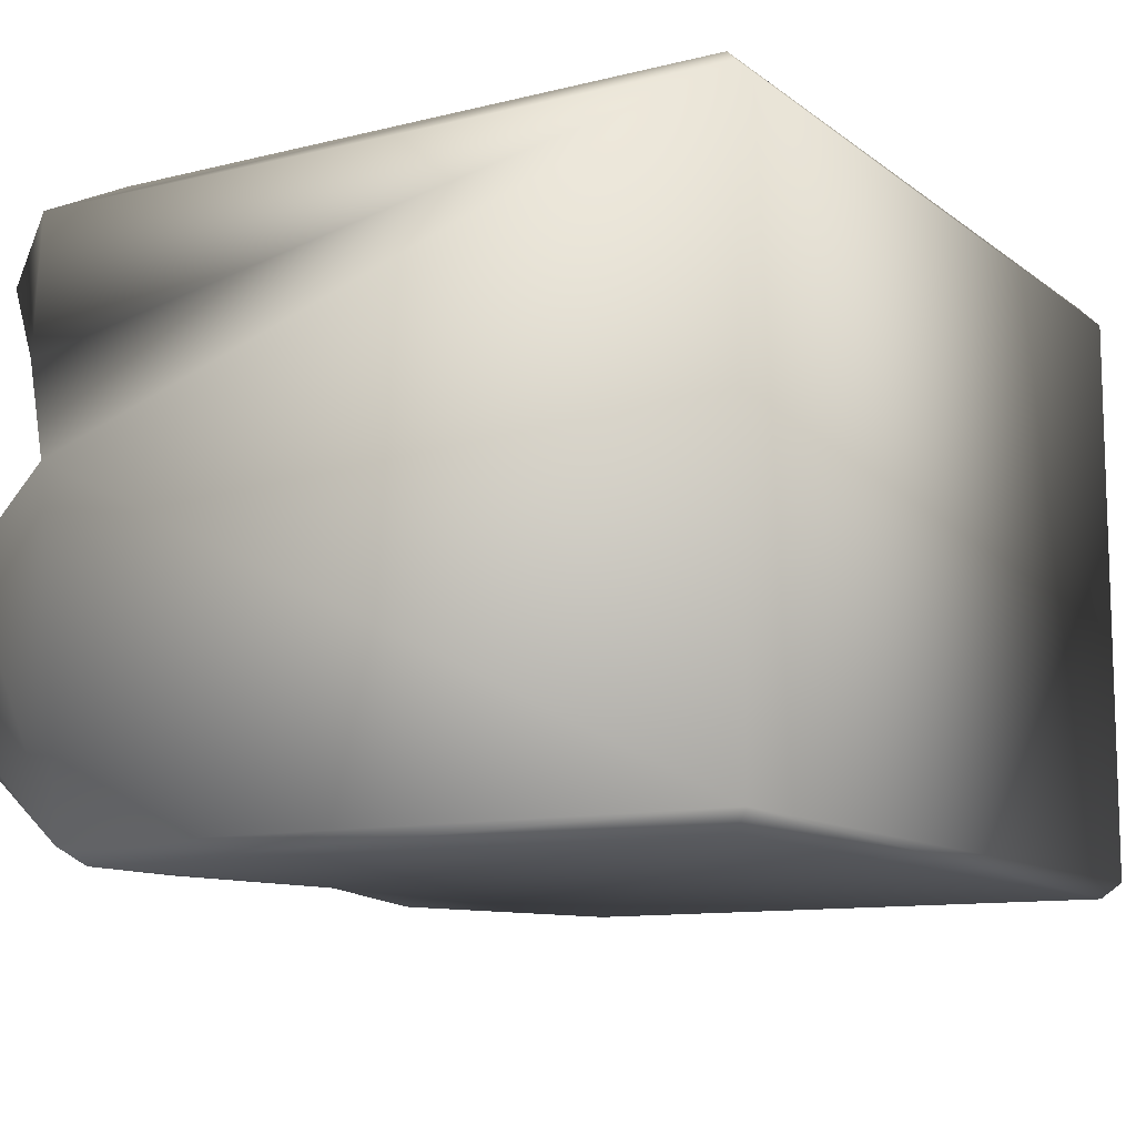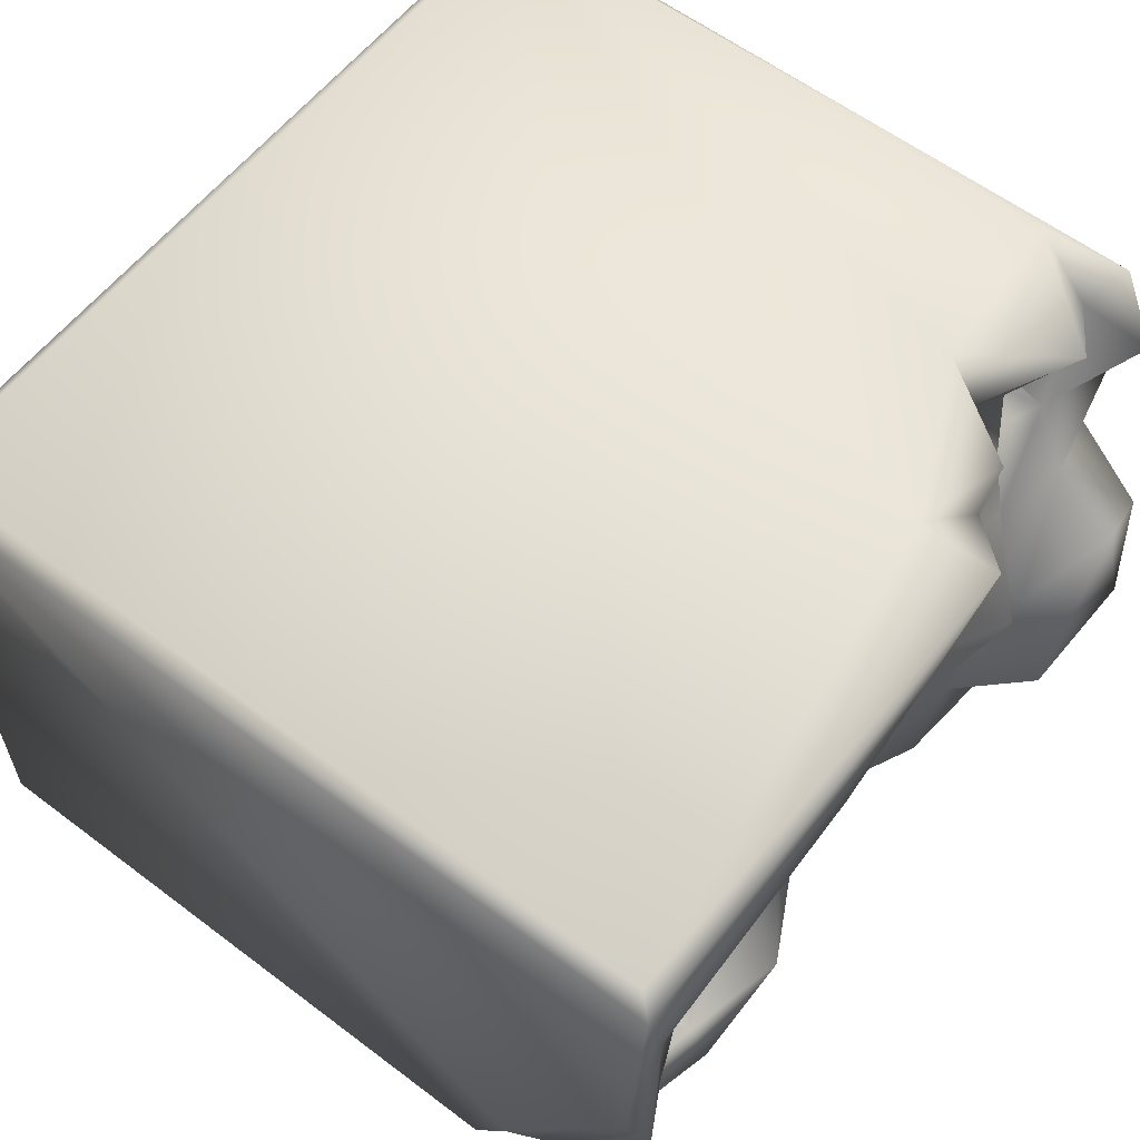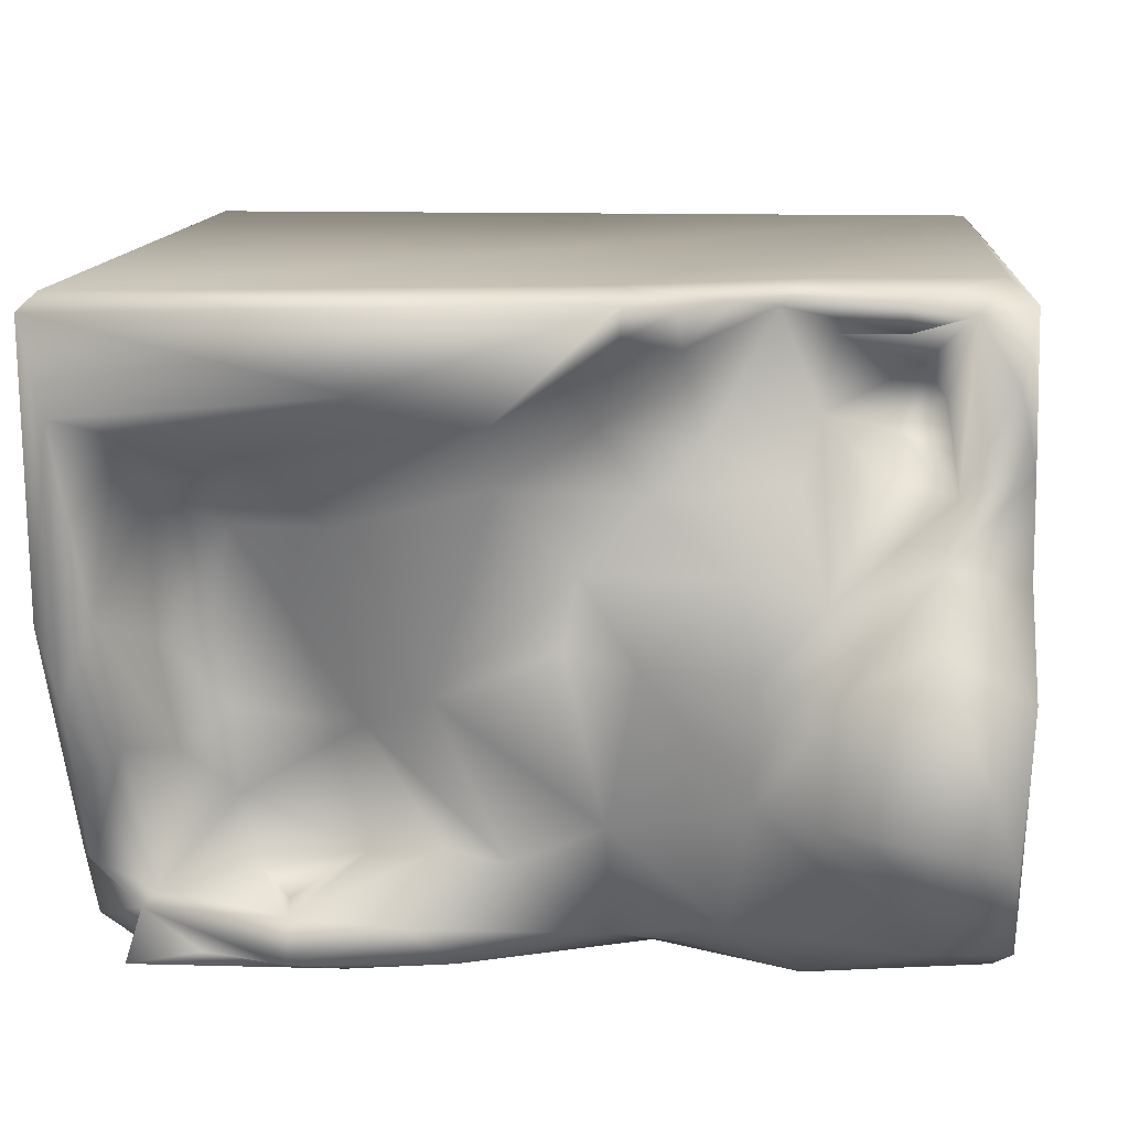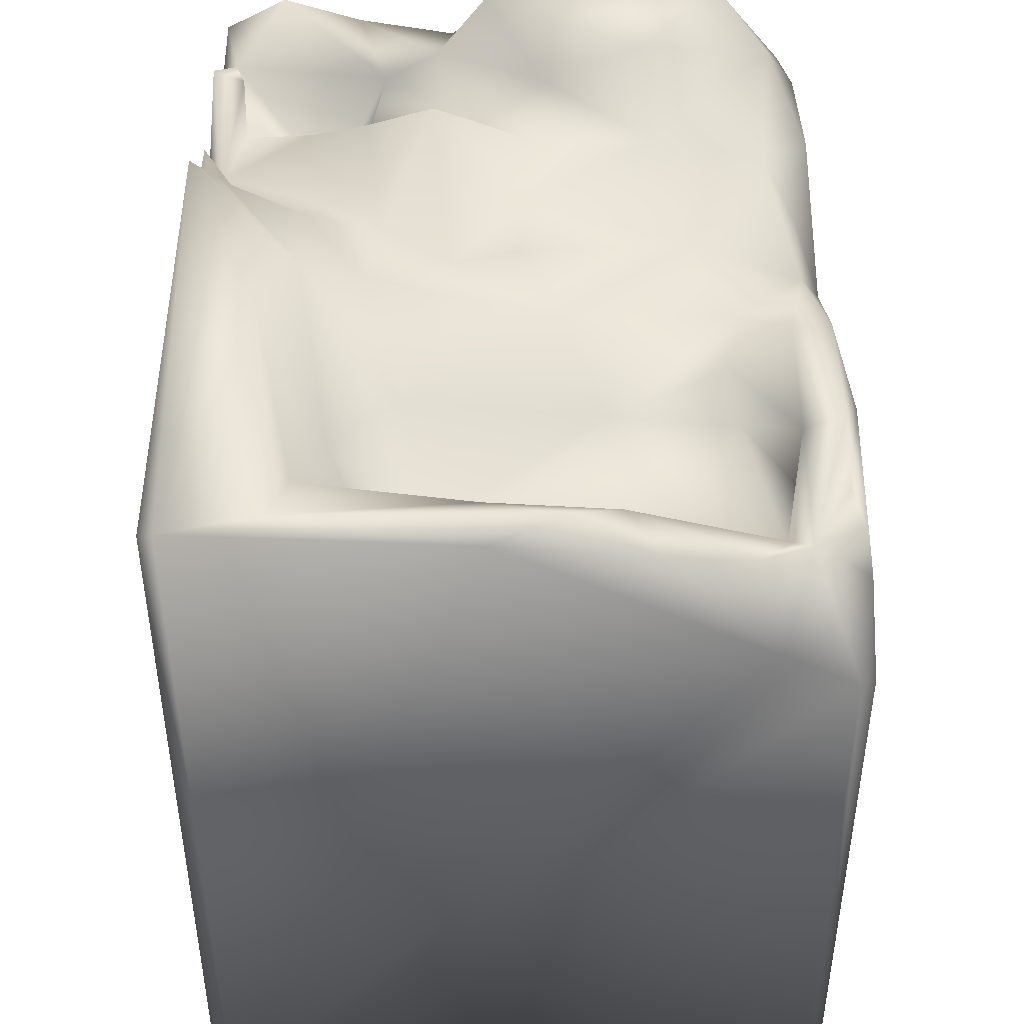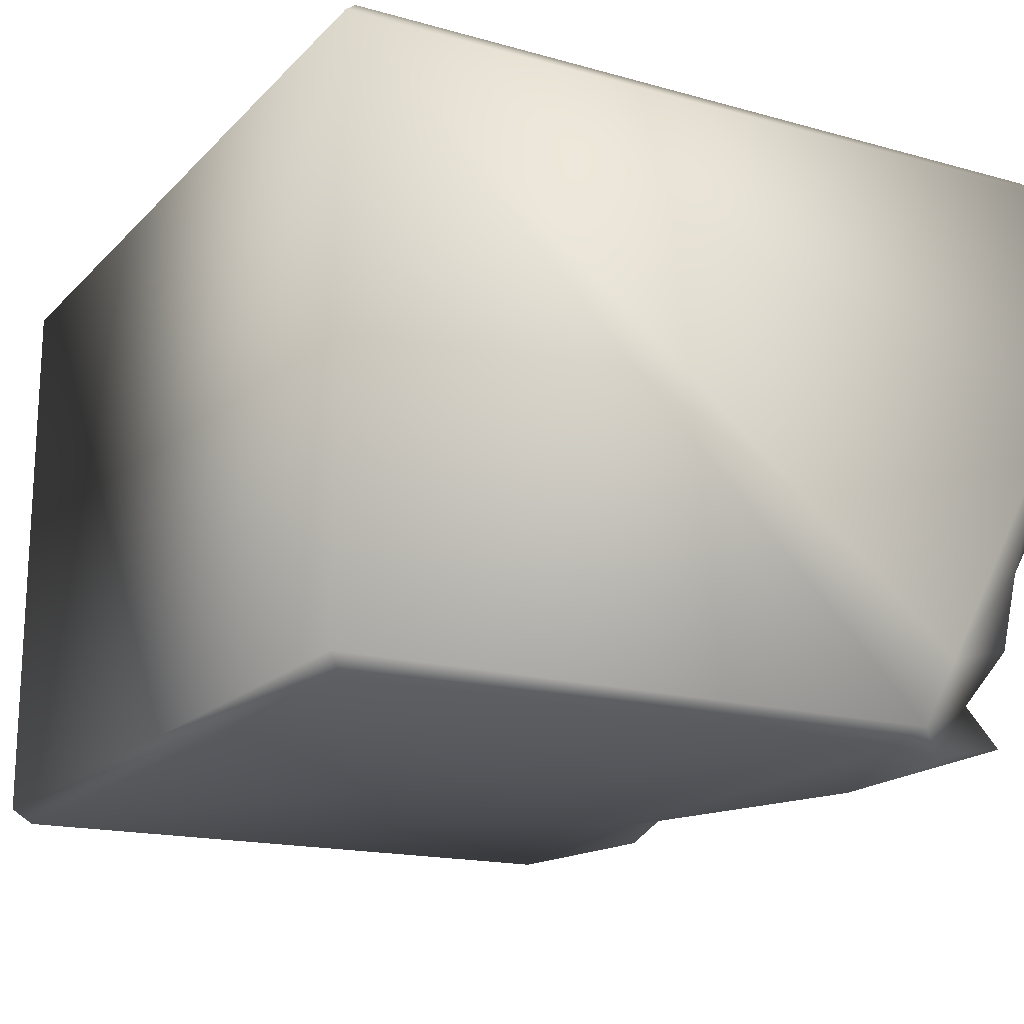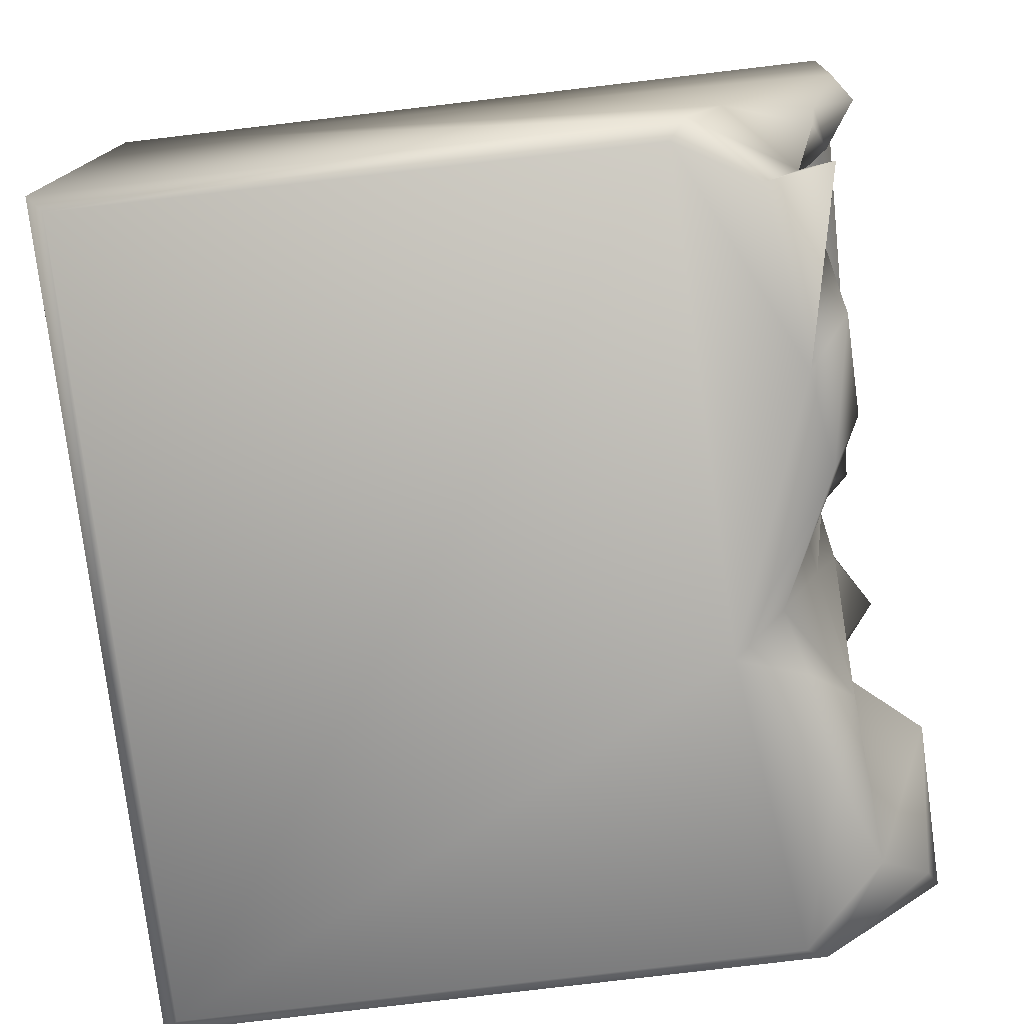
<metadata>
{"format":"obj","ext":"obj","renderer":"f3d","projection":"perspective","resolution":1024,"background":"white","views":[{"elev":-11.2,"azim":-59.5,"up":"+Z"},{"elev":59.1,"azim":127.8,"up":"+Z"},{"elev":12.5,"azim":-175.8,"up":"+Z"},{"elev":45.2,"azim":89.2,"up":"+Y"},{"elev":-17.3,"azim":61.1,"up":"+Z"},{"elev":-76.5,"azim":96.8,"up":"+Z"}]}
</metadata>
<code>
o Liquid_Domain
v -8.134 -8.756 6.217
v -8.474 -9.099 5.872
v 8.134 -8.756 6.217
v 8.485 -9.104 5.863
v 8.444 -9.101 -5.882
v -8.484 -9.103 -5.865
v -8.134 -8.756 -6.217
v 8.134 -8.756 -6.217
v 8.063 2.831 -6.213
v -8.015 3.589 6.208
v 8.442 3.193 -5.889
v -8.111 3.907 -6.181
v -8.467 5.011 1.143
v -8.461 4.339 -5.832
v 8.457 6.709 0.5034
v -1.952 3.068 -6.196
v -8.408 5.409 3.099
v -7.123 1.982 3.848
v -6.268 2.077 3.272
v -6.652 2.33 4.533
v -7.287 3.08 2.982
v 3.497 5.024 -6.173
v -7.397 4.941 5.706
v 8.468 3.971 -4.488
v -8.376 5.272 5.928
v -4.671 3.834 6.2
v -3.364 5.806 6.017
v -5.064 4.815 5.355
v -5.898 4.357 2.888
v 5.741 3.563 -1.748
v 5.291 3.399 -4.888
v 4.664 4.084 -5.193
v -4.661 4.846 -6.067
v 7.102 4.479 -6.106
v 5.91 4.131 0.1676
v 6.865 5.08 -4.72
v -6.168 5.712 6.044
v -4.067 4.534 5.796
v -1.397 5.28 6.21
v 8.148 6.696 6.196
v -7.186 4.769 2.548
v 5.577 4.145 1.783
v 6.857 4.658 -0.181
v 6.46 4.881 -2.13
v 5.515 3.981 -3.238
v 1.763 4.491 -4.041
v 3.126 4.31 -4.144
v -2.58 4.507 -5.669
v 1.487 5.328 -5.906
v -6.251 5.383 5.448
v -4.823 5.06 4.027
v -2.437 4.955 5.091
v -2.831 4.813 3.397
v 6.846 4.697 2.459
v -4.984 5.258 0.6824
v -1.213 4.134 -5.701
v 0.5674 4.746 -4.212
v -6.763 5.658 -5.39
v 8.451 7.041 5.881
v -4.466 5.55 2.871
v -6.893 5.587 1.463
v -1.856 4.968 2.515
v -0.6918 5.057 1.177
v 3.179 4.588 -1.707
v -8.444 6.704 -0.5649
v -1.176 5.08 -3.395
v -8.215 6.987 -3.407
v 2.32 5.977 -5.039
v 4.453 5.449 -5.071
v 7.138 5.262 -5.019
v -2.388 5.962 5.861
v -1.025 5.976 3.875
v 0.6962 5.823 2.788
v 7.461 6.715 0.6059
v -0.4525 5.534 -0.08843
v -5.139 6.143 -0.6865
v 1.804 5.887 -0.8853
v 7.152 6.203 -1.78
v 7.864 5.712 -4.012
v -3.342 5.426 -5.048
v -7.544 6.688 -4.341
v 4.446 5.846 -5.822
v 6.008 5.477 -5.748
v 7.319 5.867 -5.859
v -1.5 6.953 6.07
v -8.056 6.165 4.651
v -1.454 6.461 5.415
v 3.616 5.465 1.986
v 5.003 5.787 3.301
v -3.428 6.708 1.492
v -3.803 5.601 -0.5272
v -1.778 5.787 -0.3557
v -3.769 5.654 -2.806
v 0.7258 6.26 3.946
v 6.892 6.664 3.774
v 8.062 5.942 -2.434
v -6.826 6.993 0.4327
v 7.977 6.957 -0.7489
v -4.99 7.033 -2.662
v 2.849 6.999 4.55
v 8.03 7.038 4.107
f 2 4 1
f 1 4 3
f 4 2 5
f 5 2 6
f 8 6 7
f 5 6 8
f 3 40 1
f 40 3 4
f 8 7 9
f 59 40 4
f 2 1 25
f 4 5 11
f 7 6 12
f 11 5 8
f 6 14 12
f 9 11 8
f 2 13 6
f 1 26 10
f 59 4 15
f 2 17 13
f 1 10 25
f 25 17 2
f 24 4 11
f 7 12 16
f 7 16 9
f 20 19 18
f 19 21 18
f 16 22 9
f 18 23 20
f 28 20 23
f 19 41 21
f 41 19 29
f 4 24 15
f 16 12 33
f 26 27 38
f 20 51 19
f 19 51 29
f 35 30 64
f 30 45 64
f 45 31 47
f 32 47 31
f 11 34 70
f 11 70 24
f 16 33 48
f 48 56 16
f 9 22 34
f 34 11 9
f 10 23 25
f 26 37 10
f 26 39 27
f 1 39 26
f 23 18 41
f 20 28 51
f 18 21 41
f 43 42 54
f 35 42 43
f 35 64 42
f 35 43 30
f 6 13 14
f 44 30 43
f 30 44 45
f 46 57 64
f 47 46 64
f 45 47 64
f 31 45 36
f 32 31 69
f 16 56 49
f 16 49 22
f 26 38 37
f 1 40 39
f 23 50 28
f 38 51 28
f 51 38 53
f 38 52 53
f 55 29 51
f 42 64 88
f 45 44 36
f 57 56 66
f 24 70 79
f 32 69 47
f 36 69 31
f 56 48 80
f 80 48 33
f 34 84 70
f 12 58 33
f 23 10 37
f 23 37 50
f 28 50 38
f 52 38 27
f 52 27 71
f 53 60 51
f 53 62 60
f 54 42 89
f 55 51 60
f 73 63 62
f 29 55 41
f 89 42 88
f 41 55 61
f 77 64 57
f 66 56 80
f 65 67 14
f 57 46 68
f 47 69 46
f 36 79 70
f 36 70 69
f 57 68 56
f 12 14 58
f 56 68 49
f 22 82 83
f 34 22 84
f 22 83 84
f 39 71 27
f 38 50 37
f 86 23 41
f 52 72 53
f 53 72 62
f 41 61 17
f 86 41 17
f 72 73 62
f 17 61 13
f 54 74 43
f 55 76 61
f 64 77 88
f 77 75 63
f 43 74 44
f 75 66 92
f 13 65 14
f 92 93 91
f 77 66 75
f 15 24 96
f 77 57 66
f 92 66 93
f 44 78 36
f 96 24 79
f 66 80 93
f 69 68 46
f 81 14 67
f 69 70 82
f 81 58 14
f 80 33 58
f 83 82 70
f 22 49 82
f 25 23 86
f 52 71 87
f 25 86 17
f 94 73 72
f 73 94 88
f 94 89 88
f 90 60 62
f 62 63 90
f 95 74 54
f 88 77 73
f 13 61 65
f 73 77 63
f 75 92 63
f 91 76 55
f 74 78 44
f 91 93 76
f 79 36 78
f 96 79 78
f 93 80 58
f 68 69 82
f 70 84 83
f 82 49 68
f 39 85 71
f 72 52 87
f 87 94 72
f 95 54 89
f 90 55 60
f 55 90 91
f 63 92 90
f 92 91 90
f 98 96 78
f 58 99 93
f 81 99 58
f 40 85 39
f 71 85 87
f 87 85 94
f 85 100 94
f 94 100 89
f 100 95 89
f 59 15 101
f 97 65 61
f 76 97 61
f 76 99 97
f 78 74 98
f 96 98 15
f 99 76 93
f 85 40 59
f 59 100 85
f 59 101 100
f 101 95 100
f 101 74 95
f 101 98 74
f 101 15 98
f 97 67 65
f 99 67 97
f 99 81 67

</code>
